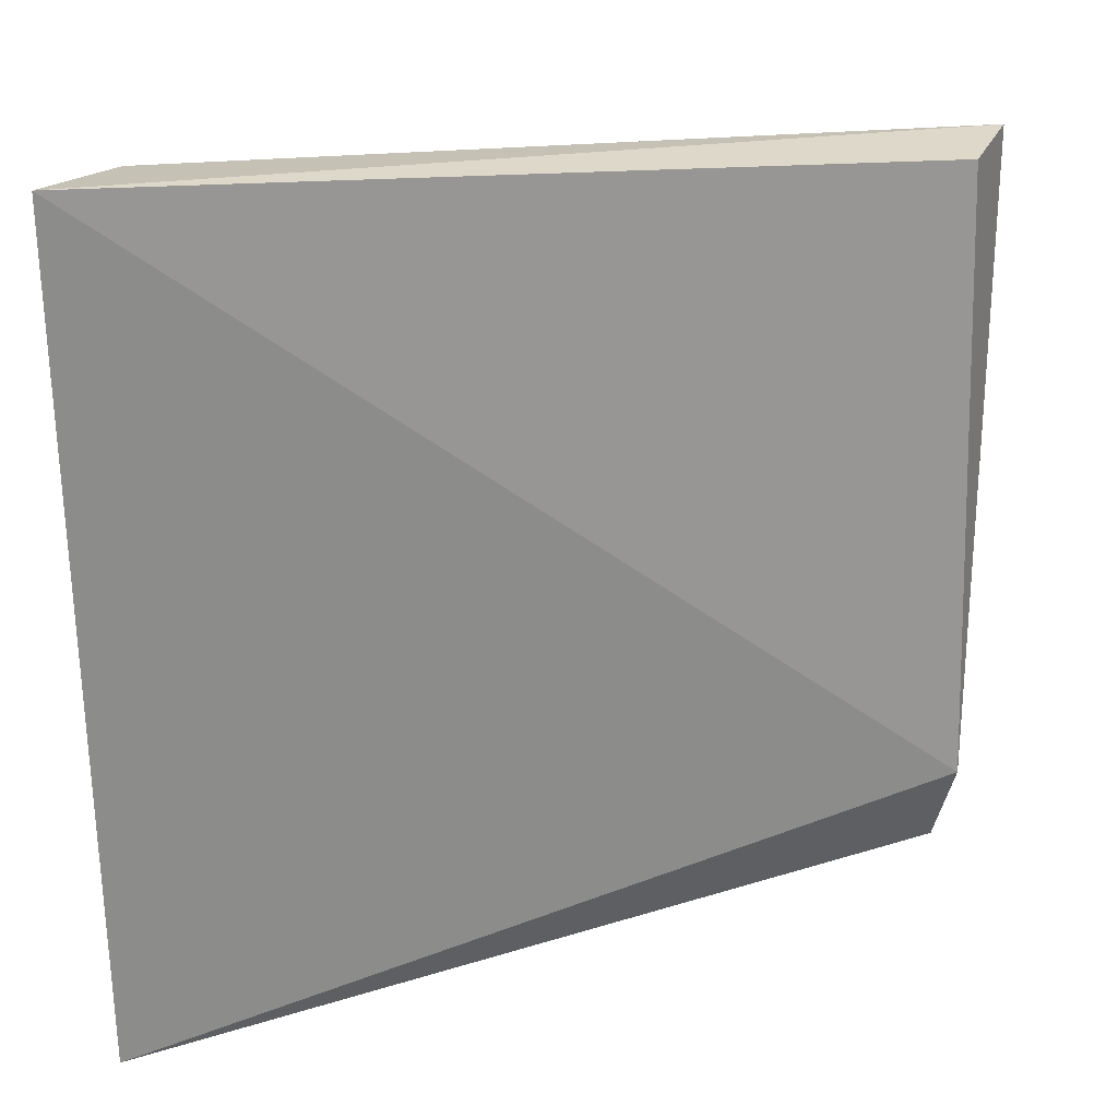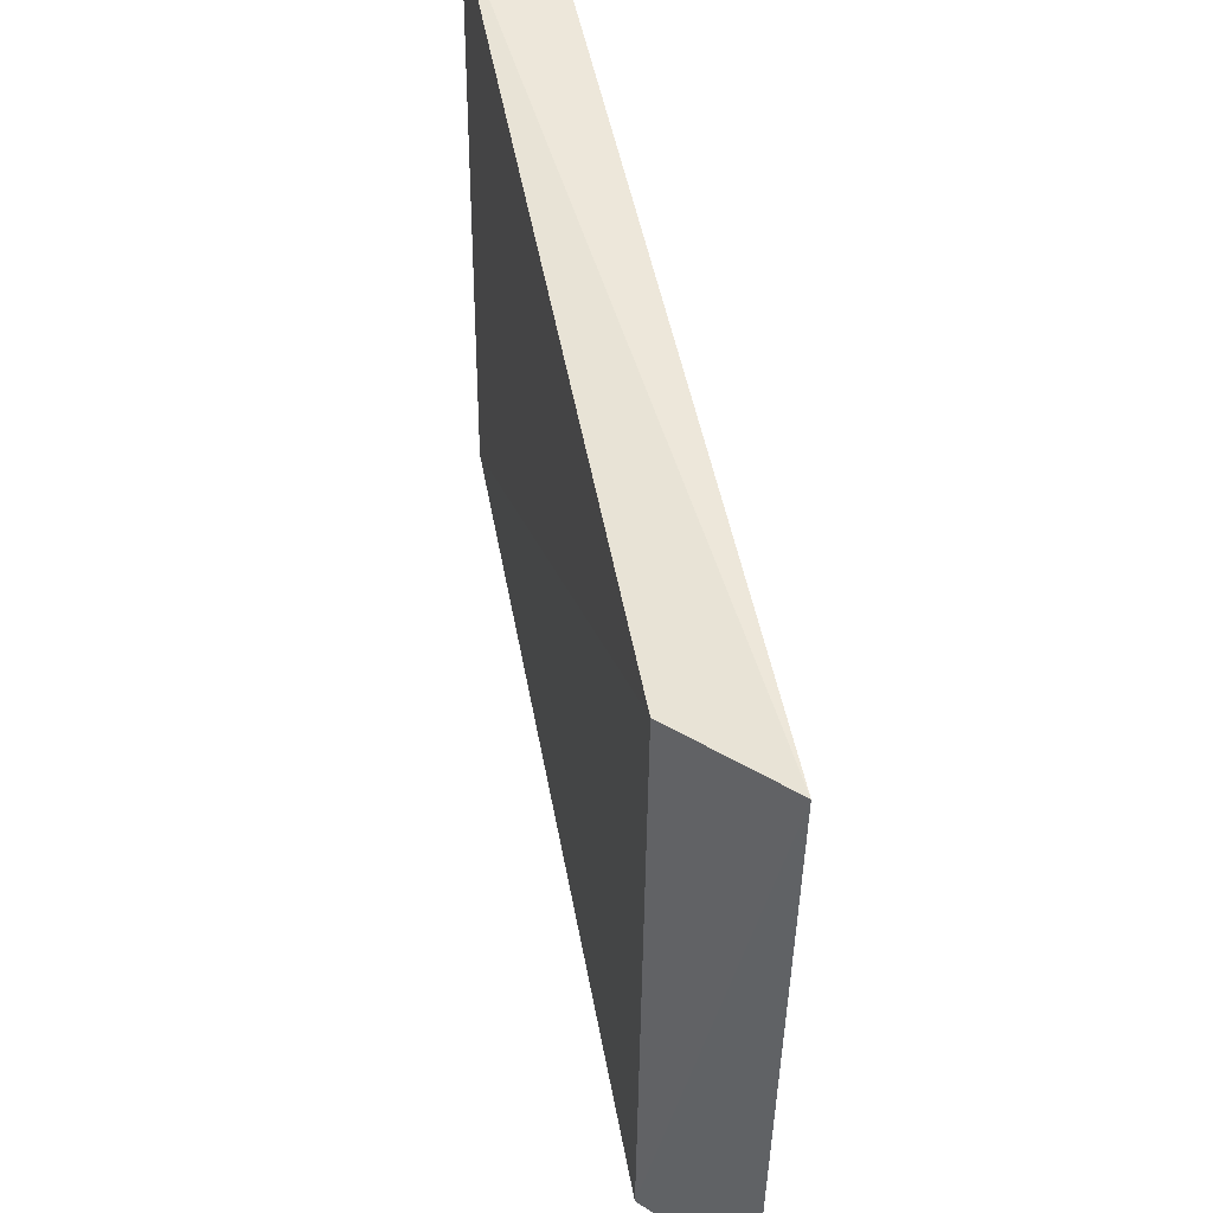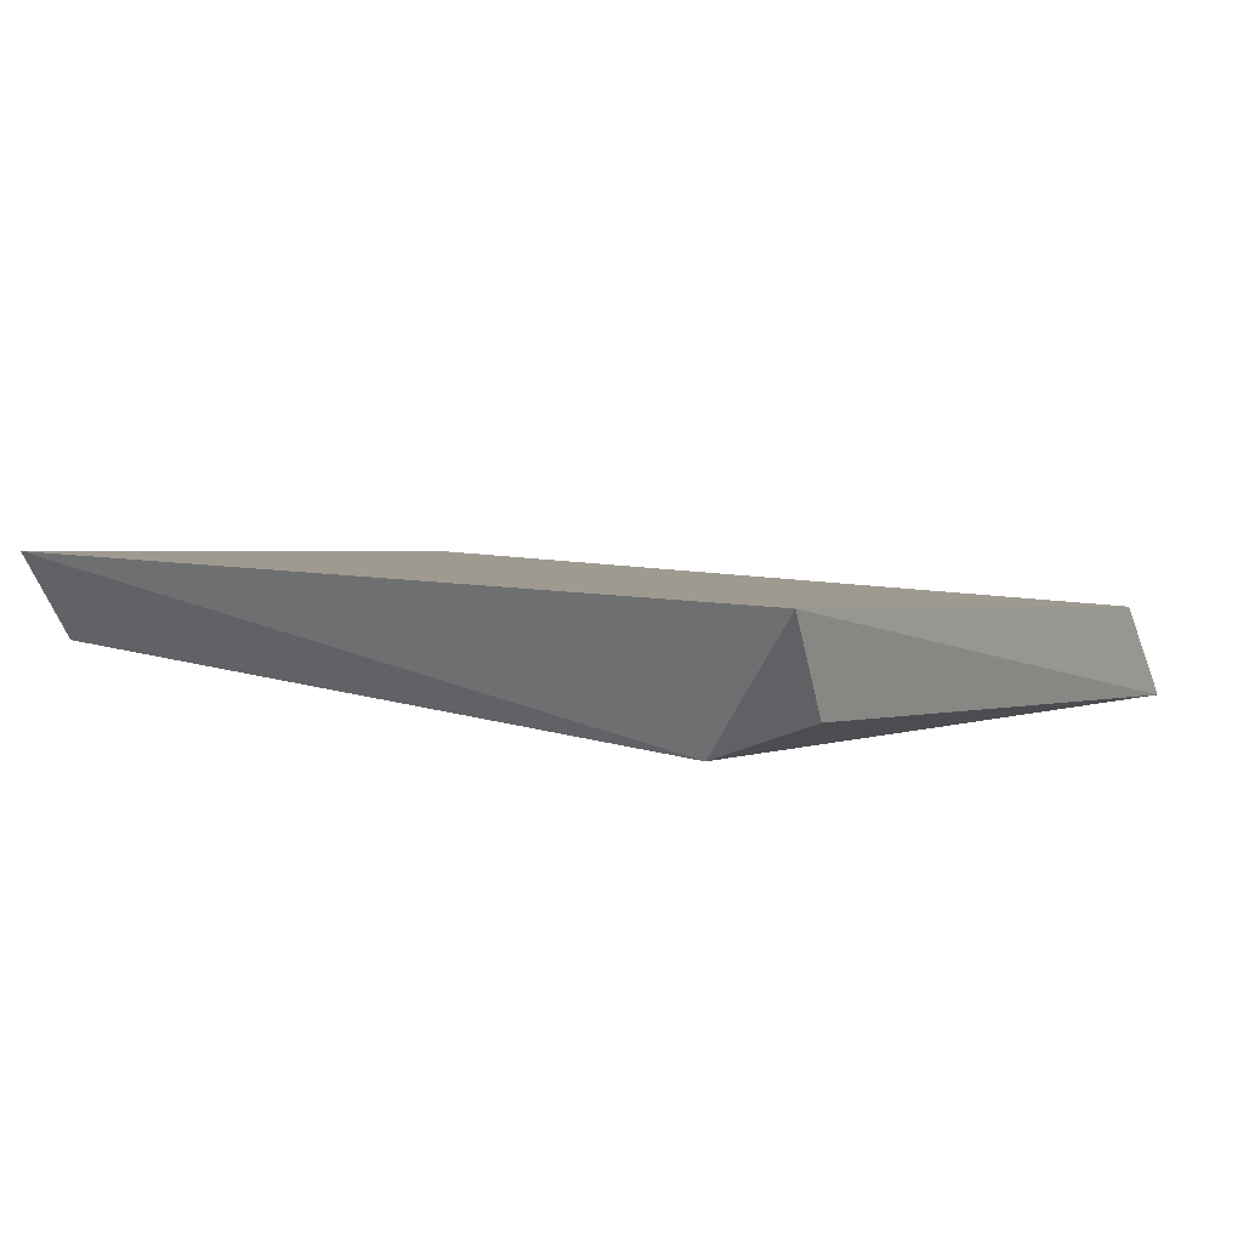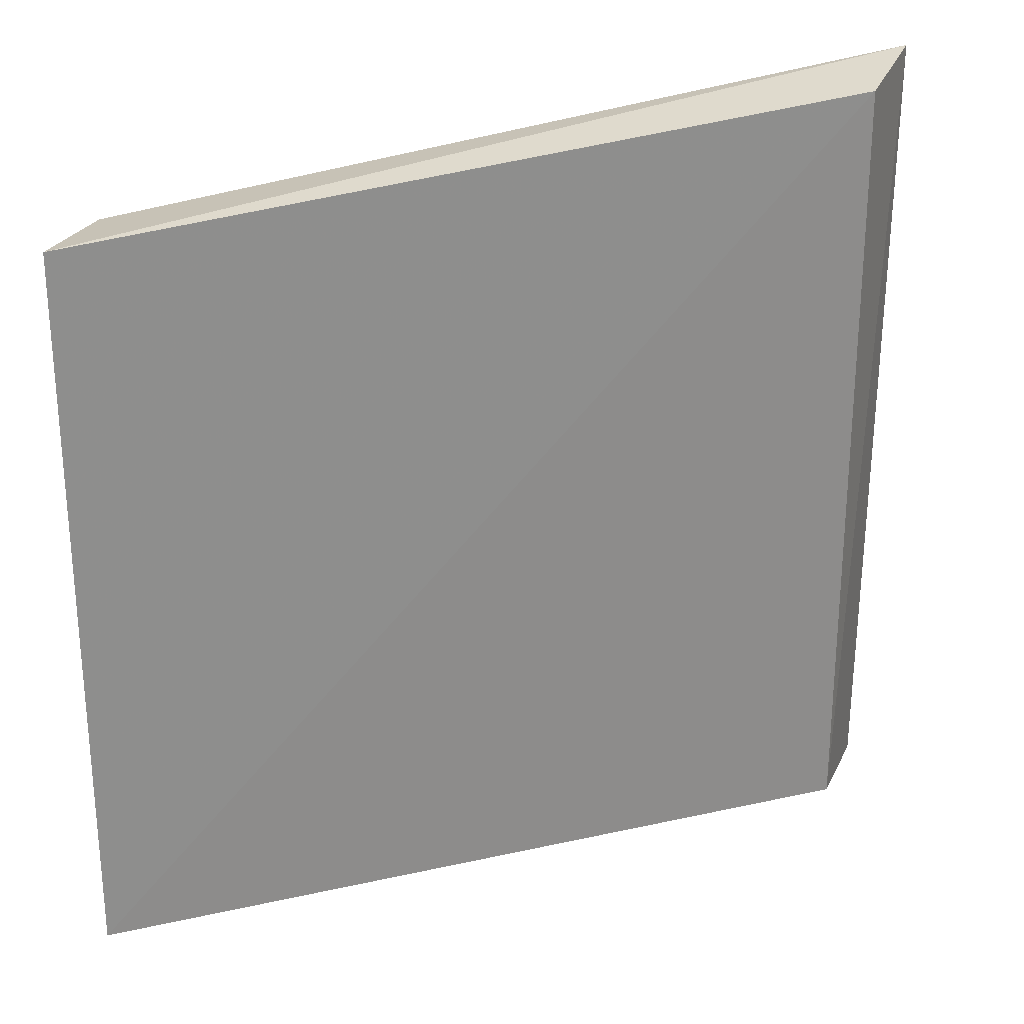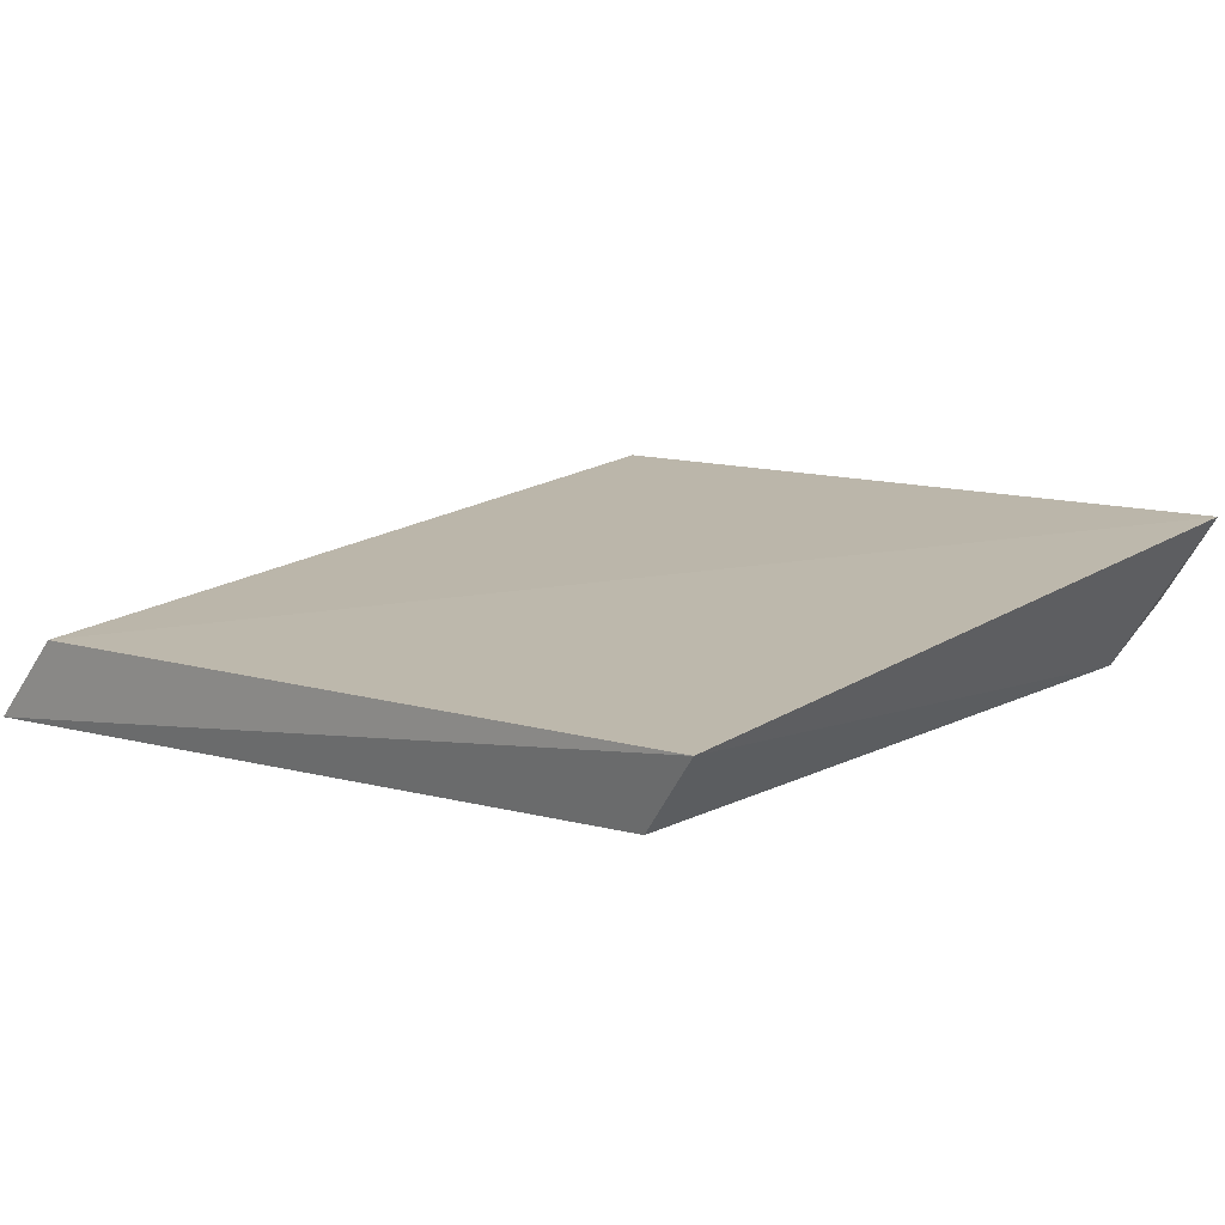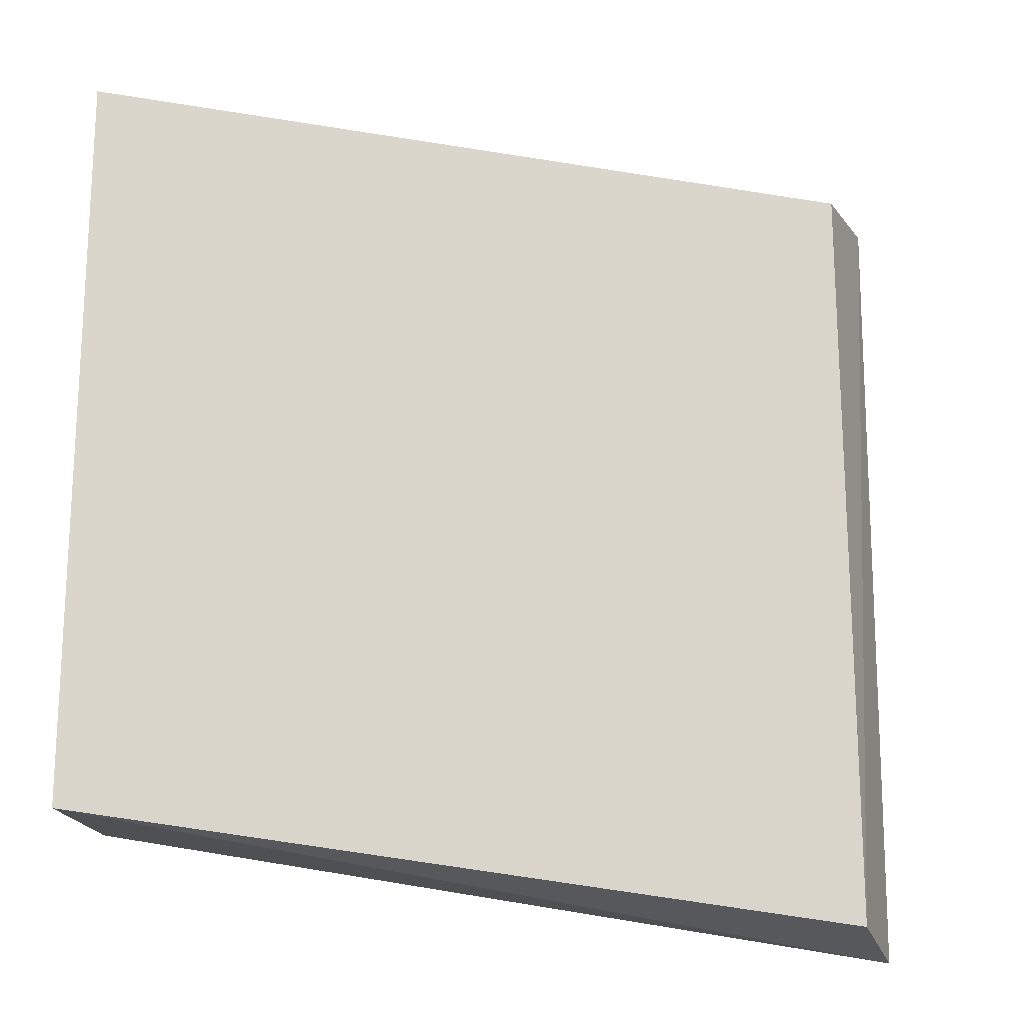
<metadata>
{"format":"obj","ext":"obj","renderer":"f3d","projection":"perspective","resolution":1024,"background":"white","views":[{"elev":25.5,"azim":168.9,"up":"+Y"},{"elev":55.1,"azim":88.7,"up":"+Y"},{"elev":11.5,"azim":-64.4,"up":"+Z"},{"elev":26.2,"azim":-14.3,"up":"+Y"},{"elev":21.8,"azim":-134.8,"up":"+Z"},{"elev":-19.6,"azim":-14.4,"up":"+Y"}]}
</metadata>
<code>
v 0.1466 -0.03027 0.007296
v 0.1417 -0.02899 0.01496
v 0.0825 -0.02567 0.0251
v 0.08242 0.02611 0.02433
v 0.1472 0.03056 0.007371
v 0.1419 0.02951 0.0147
v 0.08577 -0.01904 0.01513
v 0.08642 -0.02577 0.01795
v 0.08649 0.02577 0.01794
f 1 2 3
f 5 2 1
f 6 3 2
f 6 4 3
f 6 5 4
f 6 2 5
f 7 3 4
f 7 5 1
f 8 7 1
f 8 1 3
f 8 3 7
f 9 7 4
f 9 4 5
f 9 5 7

</code>
